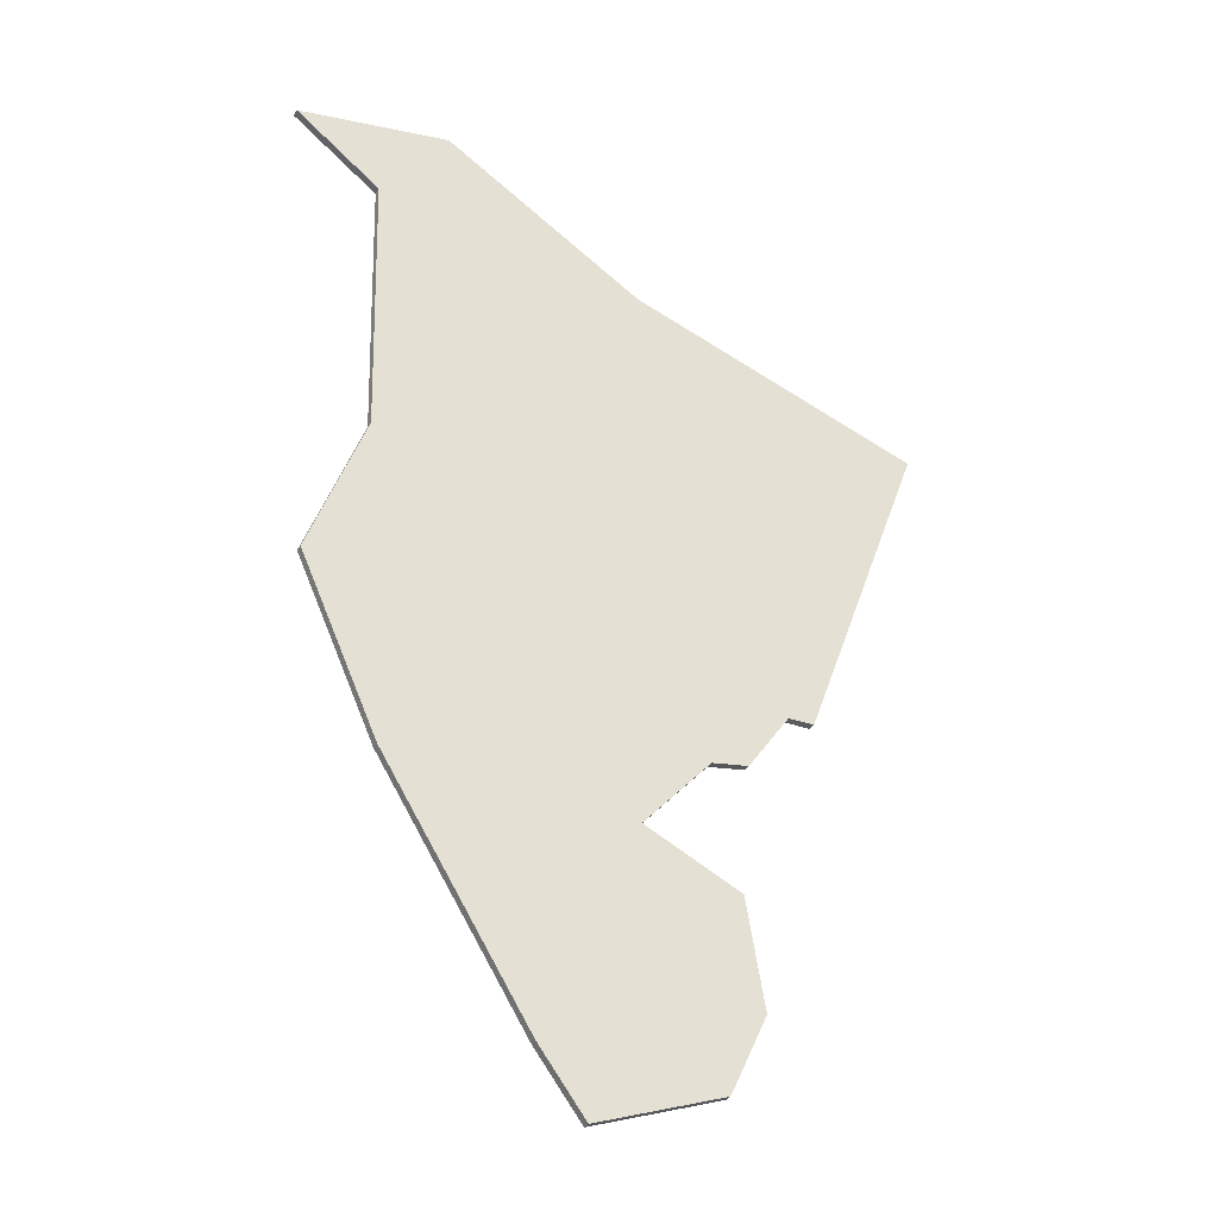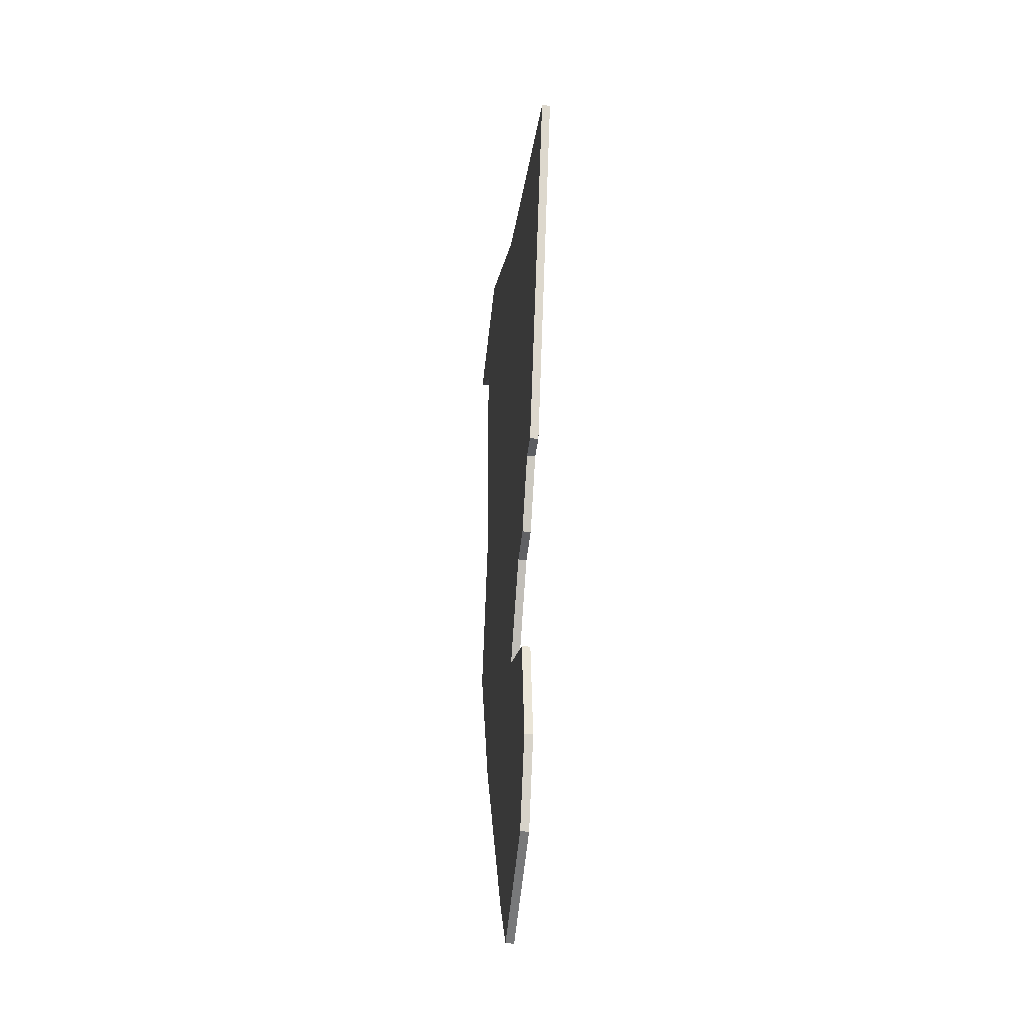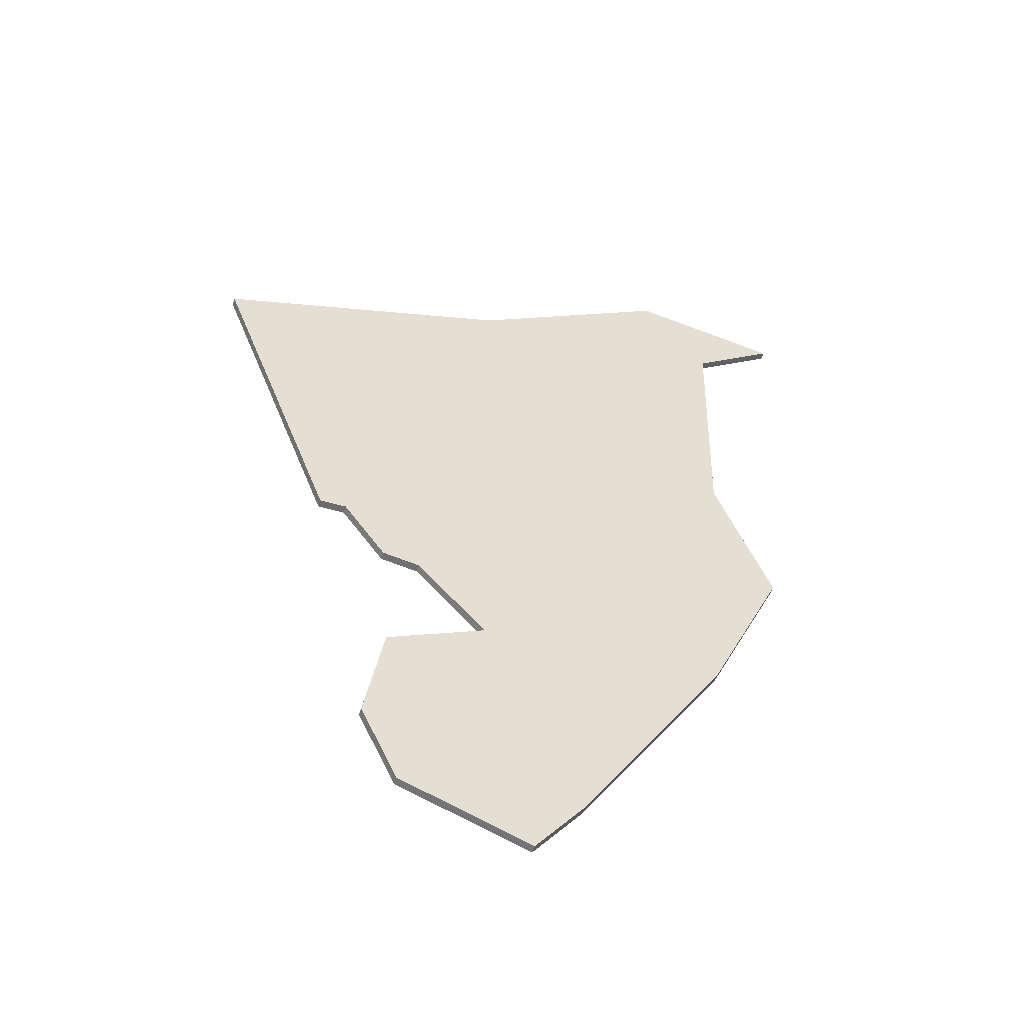
<metadata>
{"format":"obj","ext":"obj","renderer":"f3d","projection":"perspective","resolution":1024,"background":"white","views":[{"elev":-33.4,"azim":-26.5,"up":"+Y"},{"elev":-37.6,"azim":84.0,"up":"+Y"},{"elev":-53.5,"azim":162.7,"up":"+Y"}]}
</metadata>
<code>
v 0.902 3.38 0.01
v 0.9978 3.397 0.01
v 0.9978 3.397 0
v 1.004 3.398 0.01
v 1.004 3.398 0
v 1.094 3.414 0
v 1.094 3.414 0.01
v 0.902 3.38 0
v 1.009 3.301 0.01
v 1.004 3.304 0.01
v 1.004 3.304 0
v 0.9932 3.313 0.01
v 0.9932 3.313 0
v 0.9555 3.34 0.01
v 0.9555 3.34 0
v 0.902 3.38 0.01
v 0.902 3.38 0
v 1.009 3.301 0
v 1.018 2.962 0.01
v 1.017 3.009 0.01
v 1.017 3.009 0
v 1.016 3.047 0.01
v 1.016 3.047 -3.469e-18
v 1.014 3.11 0.01
v 1.014 3.11 0
v 1.014 3.131 0.01
v 1.014 3.131 -3.469e-18
v 1.011 3.211 0.01
v 1.011 3.211 0
v 1.011 3.216 0.01
v 1.011 3.216 -3.469e-18
v 1.009 3.301 0.01
v 1.009 3.301 0
v 1.018 2.962 0
v 0.949 2.776 0.01
v 0.9602 2.807 0.01
v 0.9602 2.807 0
v 0.9835 2.869 0
v 0.9835 2.869 0.01
v 0.9979 2.908 0.01
v 0.9979 2.908 0
v 1.004 2.925 0
v 1.004 2.925 0.01
v 1.018 2.962 0
v 1.018 2.962 0.01
v 0.949 2.776 0
v 1.046 2.563 0.01
v 1.028 2.604 0.01
v 1.028 2.604 0
v 1.014 2.634 0
v 1.014 2.634 0.01
v 1.004 2.656 0.01
v 1.004 2.656 0
v 0.9814 2.705 0
v 0.9814 2.705 0.01
v 0.9814 2.705 0.01
v 0.9814 2.705 0
v 0.949 2.776 0
v 0.949 2.776 0.01
v 1.046 2.563 0
v 1.229 2.275 0.01
v 1.213 2.301 0.01
v 1.213 2.301 0
v 1.209 2.306 0.01
v 1.209 2.306 0
v 1.183 2.347 0
v 1.183 2.347 0.01
v 1.149 2.402 0.01
v 1.149 2.402 0
v 1.137 2.419 0
v 1.137 2.419 0.01
v 1.106 2.468 0.01
v 1.106 2.468 0
v 1.092 2.491 0
v 1.092 2.491 0.01
v 1.085 2.503 0.01
v 1.085 2.503 0
v 1.046 2.563 0
v 1.046 2.563 0.01
v 1.229 2.275 0
v 1.287 2.199 0.01
v 1.229 2.275 0.01
v 1.229 2.275 0
v 1.287 2.199 0
v 1.445 2.257 0.01
v 1.413 2.246 0.01
v 1.413 2.246 0
v 1.366 2.228 0
v 1.366 2.228 0.01
v 1.311 2.208 0.01
v 1.311 2.208 0
v 1.287 2.199 0
v 1.287 2.199 0.01
v 1.445 2.257 0
v 1.491 2.356 0.01
v 1.468 2.306 0.01
v 1.468 2.306 0
v 1.465 2.301 0.01
v 1.465 2.301 0
v 1.445 2.257 0
v 1.445 2.257 0.01
v 1.491 2.356 0
v 1.468 2.489 0.01
v 1.479 2.422 0.01
v 1.479 2.422 -3.469e-18
v 1.483 2.402 0.01
v 1.483 2.402 0
v 1.491 2.356 0.01
v 1.491 2.356 0
v 1.468 2.489 0
v 1.347 2.545 0.01
v 1.408 2.517 0.01
v 1.408 2.517 0
v 1.413 2.514 0.01
v 1.413 2.514 0
v 1.437 2.503 0.01
v 1.437 2.503 0
v 1.468 2.489 0
v 1.468 2.489 0.01
v 1.347 2.545 0
v 1.433 2.64 0.01
v 1.413 2.618 0.01
v 1.413 2.618 0
v 1.401 2.604 0
v 1.401 2.604 0.01
v 1.39 2.592 0
v 1.39 2.592 0.01
v 1.347 2.545 0.01
v 1.347 2.545 0
v 1.433 2.64 0
v 1.479 2.648 0.01
v 1.433 2.64 0.01
v 1.433 2.64 0
v 1.479 2.648 0
v 1.532 2.723 0.01
v 1.52 2.705 0.01
v 1.52 2.705 0
v 1.516 2.699 0
v 1.516 2.699 0.01
v 1.479 2.648 0
v 1.479 2.648 0.01
v 1.532 2.723 0
v 1.565 2.723 0.01
v 1.532 2.723 0.01
v 1.532 2.723 0
v 1.565 2.723 0
v 1.209 3.313 0.01
v 1.106 3.313 0.01
v 1.106 3.211 0.01
v 1.413 3.211 0.01
v 1.311 3.211 0.01
v 1.311 3.11 0.01
v 1.209 3.211 0.01
v 1.209 3.11 0.01
v 1.106 3.11 0.01
v 1.618 3.11 0.01
v 1.516 3.11 0.01
v 1.516 3.009 0.01
v 1.413 3.11 0.01
v 1.413 3.009 0.01
v 1.311 3.009 0.01
v 1.209 3.009 0.01
v 1.106 3.009 0.01
v 1.618 3.009 0.01
v 1.516 2.908 0.01
v 1.413 2.908 0.01
v 1.311 2.908 0.01
v 1.209 2.908 0.01
v 1.106 2.908 0.01
v 1.413 2.807 0.01
v 1.311 2.807 0.01
v 1.209 2.807 0.01
v 1.106 2.807 0.01
v 1.004 2.908 0.01
v 1.004 2.807 0.01
v 1.516 2.807 0.01
v 1.413 2.705 0.01
v 1.311 2.705 0.01
v 1.209 2.705 0.01
v 1.106 2.705 0.01
v 1.004 2.705 0.01
v 1.209 2.604 0.01
v 1.106 2.604 0.01
v 1.311 2.604 0.01
v 1.209 2.503 0.01
v 1.106 2.503 0.01
v 1.413 2.503 0.01
v 1.311 2.503 0.01
v 1.311 2.402 0.01
v 1.209 2.402 0.01
v 1.413 2.402 0.01
v 1.311 2.301 0.01
v 0.9932 3.313 0.01
v 1.004 3.398 0.01
v 0.9978 3.397 0.01
v 0.9555 3.34 0.01
v 0.902 3.38 0.01
v 1.009 3.301 0.01
v 1.011 3.216 0.01
v 1.004 3.313 0.01
v 1.004 3.304 0.01
v 1.011 3.211 0.01
v 1.014 3.131 0.01
v 1.014 3.11 0.01
v 1.016 3.047 0.01
v 1.018 2.962 0.01
v 1.004 2.925 0.01
v 1.017 3.009 0.01
v 0.9979 2.908 0.01
v 0.9835 2.869 0.01
v 0.949 2.776 0.01
v 0.9814 2.705 0.01
v 0.9602 2.807 0.01
v 0.9814 2.705 0.01
v 1.014 2.634 0.01
v 1.028 2.604 0.01
v 1.004 2.656 0.01
v 1.046 2.563 0.01
v 1.085 2.503 0.01
v 1.092 2.491 0.01
v 1.137 2.419 0.01
v 1.149 2.402 0.01
v 1.106 2.468 0.01
v 1.183 2.347 0.01
v 1.209 2.306 0.01
v 1.229 2.275 0.01
v 1.287 2.199 0.01
v 1.311 2.208 0.01
v 1.213 2.301 0.01
v 1.366 2.228 0.01
v 1.413 2.246 0.01
v 1.413 2.301 0.01
v 1.445 2.257 0.01
v 1.468 2.306 0.01
v 1.491 2.356 0.01
v 1.465 2.301 0.01
v 1.479 2.422 0.01
v 1.468 2.489 0.01
v 1.437 2.503 0.01
v 1.483 2.402 0.01
v 1.347 2.545 0.01
v 1.39 2.592 0.01
v 1.408 2.517 0.01
v 1.413 2.514 0.01
v 1.401 2.604 0.01
v 1.413 2.618 0.01
v 1.433 2.64 0.01
v 1.479 2.648 0.01
v 1.516 2.699 0.01
v 1.532 2.723 0.01
v 1.565 2.723 0.01
v 1.596 2.806 0.01
v 1.516 2.705 0.01
v 1.52 2.705 0.01
v 1.597 2.807 0.01
v 1.618 2.864 0.01
v 1.618 2.908 0.01
v 1.627 2.889 0.01
v 1.634 2.908 0.01
v 1.658 2.972 0.01
v 1.672 3.009 0.01
v 1.689 3.055 0.01
v 1.627 3.169 0.01
v 1.71 3.11 0.01
v 1.72 3.138 0.01
v 1.618 3.172 0.01
v 1.534 3.2 0.01
v 1.499 3.211 0.01
v 1.516 3.206 0.01
v 1.441 3.231 0.01
v 1.413 3.24 0.01
v 1.347 3.261 0.01
v 1.263 3.312 0.01
v 1.262 3.313 0.01
v 1.311 3.283 0.01
v 1.209 3.345 0.01
v 1.178 3.363 0.01
v 1.094 3.414 0.01
v 1.106 3.406 0.01
v 1.413 2.301 0
v 1.311 2.301 0
v 1.311 2.402 0
v 1.413 2.402 0
v 1.311 2.503 0
v 1.209 2.402 0
v 1.209 2.503 0
v 1.209 2.604 0
v 1.106 2.503 0
v 1.106 2.604 0
v 1.311 2.604 0
v 1.209 2.705 0
v 1.106 2.705 0
v 1.516 2.705 0
v 1.413 2.705 0
v 1.413 2.807 0
v 1.311 2.705 0
v 1.311 2.807 0
v 1.209 2.807 0
v 1.106 2.807 0
v 1.004 2.705 0
v 1.004 2.807 0
v 1.516 2.807 0
v 1.413 2.908 0
v 1.311 2.908 0
v 1.209 2.908 0
v 1.106 2.908 0
v 1.004 2.908 0
v 1.618 2.908 0
v 1.516 2.908 0
v 1.516 3.009 0
v 1.413 3.009 0
v 1.311 3.009 0
v 1.209 3.009 0
v 1.106 3.009 0
v 1.618 3.009 0
v 1.516 3.11 0
v 1.413 3.11 0
v 1.311 3.11 0
v 1.209 3.11 0
v 1.106 3.11 0
v 1.311 3.211 0
v 1.209 3.211 0
v 1.106 3.211 0
v 1.106 3.313 0
v 1.004 3.313 0
v 1.004 3.398 0
v 1.094 3.414 0
v 1.178 3.363 -3.469e-18
v 1.209 3.345 0
v 1.106 3.406 0
v 1.263 3.312 -3.469e-18
v 1.311 3.283 0
v 1.209 3.313 0
v 1.262 3.313 0
v 1.347 3.261 0
v 1.413 3.24 0
v 1.413 3.211 0
v 1.441 3.231 0
v 1.499 3.211 0
v 1.534 3.2 0
v 1.618 3.172 0
v 1.516 3.206 0
v 1.627 3.169 0
v 1.72 3.138 0
v 1.71 3.11 0
v 1.618 3.11 0
v 1.689 3.055 -3.469e-18
v 1.672 3.009 0
v 1.658 2.972 -3.469e-18
v 1.634 2.908 0
v 1.627 2.889 -3.469e-18
v 1.618 2.864 0
v 1.597 2.807 0
v 1.596 2.806 -3.469e-18
v 1.565 2.723 0
v 1.532 2.723 0
v 1.516 2.699 0
v 1.479 2.648 0
v 1.433 2.64 0
v 1.413 2.618 0
v 1.401 2.604 0
v 1.347 2.545 0
v 1.408 2.517 0
v 1.39 2.592 0
v 1.413 2.503 0
v 1.437 2.503 0
v 1.468 2.489 0
v 1.479 2.422 -3.469e-18
v 1.491 2.356 0
v 1.468 2.306 0
v 1.483 2.402 0
v 1.465 2.301 0
v 1.445 2.257 0
v 1.413 2.246 0
v 1.366 2.228 0
v 1.229 2.275 0
v 1.311 2.208 0
v 1.287 2.199 0
v 1.209 2.306 0
v 1.213 2.301 0
v 1.183 2.347 0
v 1.137 2.419 0
v 1.106 2.468 0
v 1.149 2.402 0
v 1.092 2.491 0
v 1.085 2.503 0
v 1.046 2.563 0
v 1.014 2.634 0
v 1.004 2.656 0
v 1.028 2.604 0
v 0.9814 2.705 0
v 0.9814 2.705 0
v 0.949 2.776 0
v 0.9835 2.869 0
v 0.9602 2.807 0
v 1.018 2.962 0
v 1.004 2.925 0
v 1.016 3.047 -3.469e-18
v 1.017 3.009 0
v 1.014 3.131 -3.469e-18
v 1.014 3.11 0
v 1.011 3.216 -3.469e-18
v 1.009 3.301 0
v 1.011 3.211 0
v 0.9932 3.313 0
v 0.9555 3.34 0
v 0.9978 3.397 0
v 0.902 3.38 0
v 1.004 3.304 0
v 0.9979 2.908 0
v 1.413 2.514 0
v 1.52 2.705 0
v 1.72 3.138 0.01
v 1.71 3.11 0.01
v 1.71 3.11 0
v 1.689 3.055 0.01
v 1.689 3.055 -3.469e-18
v 1.672 3.009 0.01
v 1.672 3.009 0
v 1.658 2.972 0.01
v 1.658 2.972 -3.469e-18
v 1.634 2.908 0.01
v 1.634 2.908 0
v 1.627 2.889 0.01
v 1.627 2.889 -3.469e-18
v 1.618 2.864 0.01
v 1.618 2.864 0
v 1.597 2.807 0
v 1.597 2.807 0.01
v 1.596 2.806 0.01
v 1.596 2.806 -3.469e-18
v 1.565 2.723 0.01
v 1.565 2.723 0
v 1.72 3.138 0
v 1.347 3.261 0.01
v 1.413 3.24 0.01
v 1.413 3.24 0
v 1.441 3.231 0
v 1.441 3.231 0.01
v 1.499 3.211 0.01
v 1.499 3.211 0
v 1.516 3.206 0
v 1.516 3.206 0.01
v 1.534 3.2 0
v 1.534 3.2 0.01
v 1.618 3.172 0.01
v 1.618 3.172 0
v 1.627 3.169 0
v 1.627 3.169 0.01
v 1.72 3.138 0.01
v 1.72 3.138 0
v 1.347 3.261 0
v 1.094 3.414 0.01
v 1.106 3.406 0.01
v 1.106 3.406 0
v 1.178 3.363 -3.469e-18
v 1.178 3.363 0.01
v 1.209 3.345 0.01
v 1.209 3.345 0
v 1.262 3.313 0
v 1.262 3.313 0.01
v 1.263 3.312 0.01
v 1.263 3.312 -3.469e-18
v 1.311 3.283 0.01
v 1.311 3.283 0
v 1.347 3.261 0.01
v 1.347 3.261 0
v 1.094 3.414 0
g  mesh 1 SG_Hougang
f 1 3 8
f 2 5 3
f 6 4 7
f 4 6 5
f 5 2 4
f 3 1 2
f 14 13 12
f 9 11 18
f 14 17 15
f 17 14 16
f 11 9 10
f 13 14 15
f 11 12 13
f 12 11 10
f 19 21 34
f 21 19 20
f 21 22 23
f 22 21 20
f 25 22 24
f 25 26 27
f 26 25 24
f 29 26 28
f 29 30 31
f 30 29 28
f 33 30 32
f 30 33 31
f 26 29 27
f 22 25 23
f 40 42 41
f 37 35 36
f 36 38 37
f 38 36 39
f 42 40 43
f 43 44 42
f 44 43 45
f 39 41 38
f 35 37 46
f 41 39 40
f 49 47 48
f 50 48 51
f 53 51 52
f 52 54 53
f 54 52 55
f 57 55 56
f 56 58 57
f 58 56 59
f 55 57 54
f 51 53 50
f 47 49 60
f 48 50 49
f 65 62 64
f 62 65 63
f 64 66 65
f 66 64 67
f 69 67 68
f 68 70 69
f 70 68 71
f 73 71 72
f 72 74 73
f 74 72 75
f 63 61 62
f 77 75 76
f 78 76 79
f 75 77 74
f 71 73 70
f 67 69 66
f 61 63 80
f 76 78 77
f 83 81 82
f 81 83 84
f 92 90 93
f 87 85 86
f 86 88 87
f 88 86 89
f 91 89 90
f 90 92 91
f 89 91 88
f 85 87 94
f 100 98 101
f 97 95 96
f 99 96 98
f 98 100 99
f 96 99 97
f 95 97 102
f 107 104 106
f 105 103 104
f 104 107 105
f 108 107 106
f 107 108 109
f 103 105 110
f 116 118 117
f 111 113 120
f 112 115 113
f 118 116 119
f 115 112 114
f 117 114 116
f 113 111 112
f 114 117 115
f 123 121 122
f 124 122 125
f 125 126 124
f 126 125 127
f 129 127 128
f 127 129 126
f 121 123 130
f 122 124 123
f 133 131 132
f 131 133 134
f 138 136 139
f 137 135 136
f 140 139 141
f 135 137 142
f 139 140 138
f 136 138 137
f 145 143 144
f 143 145 146
f 413 415 434
f 420 423 421
f 424 427 425
f 430 433 431
f 433 430 432
f 430 428 429
f 428 430 431
f 428 426 429
f 426 428 427
f 427 424 426
f 424 423 422
f 423 424 425
f 423 420 422
f 420 419 418
f 419 420 421
f 419 416 418
f 416 415 414
f 415 416 417
f 415 413 414
f 416 419 417
f 437 435 436
f 436 438 437
f 438 436 439
f 441 439 440
f 440 442 441
f 442 440 443
f 443 444 442
f 444 443 445
f 447 445 446
f 446 448 447
f 448 446 449
f 451 449 450
f 449 451 448
f 445 447 444
f 439 441 438
f 435 437 452
f 453 455 468
f 457 459 456
f 462 465 463
f 466 465 464
f 465 466 467
f 465 462 464
f 462 460 461
f 460 462 463
f 460 458 461
f 458 460 459
f 459 457 458
f 456 454 457
f 454 456 455
f 455 453 454
f 147 149 153
f 150 152 159
f 151 154 152
f 153 155 154
f 156 158 164
f 157 160 158
f 159 161 160
f 152 162 161
f 154 163 162
f 164 165 257
f 158 166 165
f 160 167 166
f 161 168 167
f 162 169 168
f 165 170 176
f 166 171 170
f 167 172 171
f 168 173 172
f 169 175 173
f 176 177 253
f 170 178 177
f 171 179 178
f 172 180 179
f 173 181 180
f 178 182 184
f 179 183 182
f 184 185 188
f 182 186 185
f 187 189 191
f 188 190 189
f 191 192 232
f 194 193 200
f 193 201 200
f 149 199 202
f 155 203 204
f 163 205 208
f 169 207 174
f 207 209 174
f 175 210 213
f 175 212 181
f 181 214 217
f 180 216 183
f 183 219 186
f 186 220 223
f 185 222 190
f 190 224 225
f 192 225 229
f 226 228 192
f 192 231 232
f 232 233 236
f 191 235 240
f 191 239 187
f 239 244 187
f 184 242 245
f 178 246 177
f 177 249 253
f 249 254 253
f 176 252 255
f 165 256 257
f 257 258 259
f 164 260 261
f 156 262 264
f 156 263 266
f 157 267 269
f 159 268 150
f 150 270 271
f 151 272 275
f 153 274 147
f 274 276 147
f 148 277 279
f 148 194 200
f 278 148 279
f 194 148 278
f 148 276 277
f 276 148 147
f 153 275 273
f 275 153 151
f 274 153 273
f 151 271 272
f 271 151 150
f 270 150 268
f 268 157 269
f 268 159 157
f 157 266 267
f 266 157 156
f 263 264 265
f 264 263 156
f 156 261 262
f 261 156 164
f 257 260 164
f 260 257 259
f 258 257 256
f 165 255 256
f 255 165 176
f 253 250 176
f 250 253 254
f 176 251 252
f 251 176 250
f 247 177 246
f 177 248 249
f 248 177 247
f 178 245 246
f 149 147 148
f 152 150 151
f 154 151 153
f 155 153 149
f 158 156 157
f 160 157 159
f 161 159 152
f 162 152 154
f 163 154 155
f 165 164 158
f 166 158 160
f 167 160 161
f 168 161 162
f 169 162 163
f 170 165 166
f 171 166 167
f 172 167 168
f 173 168 169
f 175 169 174
f 177 176 170
f 178 170 171
f 179 171 172
f 180 172 173
f 181 173 175
f 182 178 179
f 183 179 180
f 185 184 182
f 186 182 183
f 189 187 188
f 190 188 185
f 192 191 189
f 195 193 194
f 193 195 196
f 196 195 197
f 198 149 148
f 149 198 199
f 198 200 201
f 200 198 148
f 203 149 202
f 149 203 155
f 205 155 204
f 155 205 163
f 207 169 206
f 206 163 208
f 163 206 169
f 210 174 209
f 174 210 175
f 212 175 211
f 211 175 213
f 214 181 212
f 216 180 215
f 217 180 181
f 180 217 215
f 219 183 218
f 218 183 216
f 220 186 219
f 222 185 221
f 223 185 186
f 185 223 221
f 224 190 222
f 225 189 190
f 189 225 192
f 228 226 227
f 226 192 229
f 231 192 230
f 230 192 228
f 233 232 231
f 234 191 232
f 191 234 235
f 234 232 236
f 238 191 237
f 191 238 239
f 237 191 240
f 242 184 241
f 243 188 187
f 241 184 188
f 243 187 244
f 188 243 241
f 245 178 184
f 349 315 348
f 351 308 350
f 353 309 352
f 352 309 308
f 355 302 354
f 356 293 302
f 354 302 353
f 302 355 356
f 358 294 357
f 357 294 293
f 294 358 359
f 361 296 360
f 360 296 294
f 363 284 362
f 323 319 320
f 284 363 365
f 290 364 362
f 290 362 284
f 367 283 366
f 366 283 365
f 283 367 368
f 370 283 369
f 369 283 371
f 283 370 280
f 373 280 372
f 374 281 280
f 281 374 375
f 377 376 281
f 376 377 378
f 379 282 281
f 379 281 380
f 381 285 379
f 383 286 382
f 384 286 285
f 286 384 382
f 385 288 383
f 386 289 288
f 289 386 387
f 389 292 388
f 390 292 289
f 292 390 388
f 391 300 389
f 392 301 300
f 301 392 393
f 394 307 301
f 394 301 395
f 396 314 306
f 397 306 307
f 306 397 396
f 398 320 314
f 398 314 399
f 400 323 320
f 400 320 401
f 403 323 402
f 403 325 324
f 402 323 404
f 323 403 324
f 407 405 406
f 405 326 325
f 405 407 326
f 407 406 408
f 409 405 325
f 325 403 409
f 323 400 404
f 320 398 401
f 349 308 315
f 410 397 307
f 307 394 410
f 301 393 395
f 300 391 392
f 292 389 300
f 289 387 390
f 288 385 386
f 286 383 288
f 285 381 384
f 282 379 285
f 281 376 380
f 281 375 377
f 280 373 374
f 280 370 372
f 283 368 371
f 411 366 365
f 365 363 411
f 296 361 290
f 294 359 360
f 412 357 293
f 293 356 412
f 309 353 302
f 308 351 352
f 308 349 350
f 346 348 315
f 343 345 346
f 316 341 346
f 316 339 342
f 337 338 339
f 321 336 337
f 322 332 321
f 329 334 333
f 324 329 333
f 324 327 330
f 322 324 333
f 319 323 322
f 318 322 321
f 317 321 337
f 313 320 319
f 312 319 318
f 311 318 317
f 310 317 316
f 315 316 346
f 305 314 313
f 304 313 312
f 303 312 311
f 309 311 310
f 308 310 315
f 299 307 306
f 298 306 305
f 297 305 304
f 295 304 303
f 302 303 309
f 292 301 299
f 291 299 298
f 296 298 297
f 294 297 295
f 293 295 302
f 287 292 291
f 290 291 296
f 286 289 287
f 284 287 290
f 282 286 284
f 283 284 365
f 280 282 283
f 347 346 345
f 348 346 347
f 343 346 341
f 345 343 344
f 340 316 342
f 341 316 340
f 317 339 316
f 339 317 337
f 338 337 336
f 335 321 332
f 336 321 335
f 322 334 331
f 334 322 333
f 332 322 331
f 328 324 330
f 329 324 328
f 324 326 327
f 326 324 325
f 314 396 399
f 324 322 323
f 322 318 319
f 321 317 318
f 320 313 314
f 319 312 313
f 318 311 312
f 317 310 311
f 316 315 310
f 314 305 306
f 313 304 305
f 312 303 304
f 311 309 303
f 310 308 309
f 307 299 301
f 306 298 299
f 305 297 298
f 304 295 297
f 303 302 295
f 301 292 300
f 299 291 292
f 298 296 291
f 297 294 296
f 295 293 294
f 292 287 289
f 291 290 287
f 289 286 288
f 287 284 286
f 286 282 285
f 284 283 282
f 282 280 281
f 364 290 361

</code>
